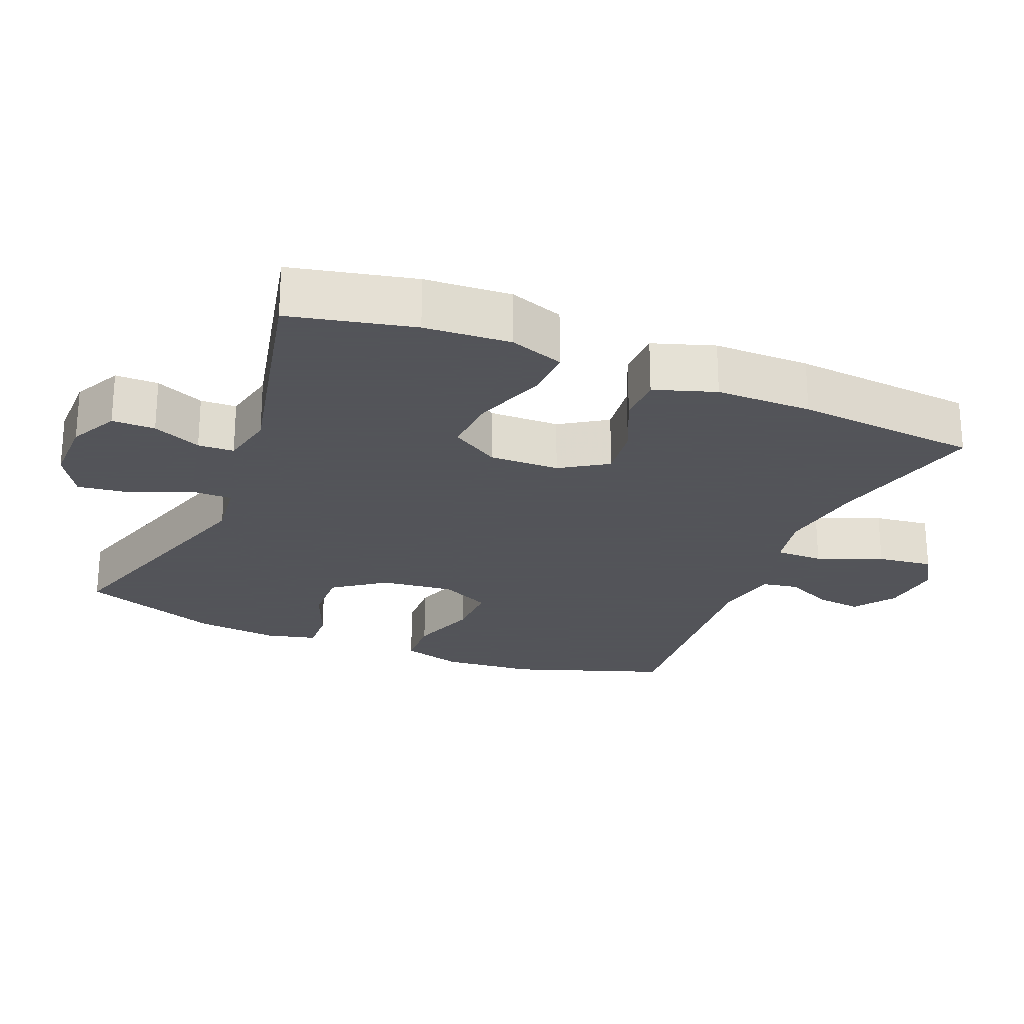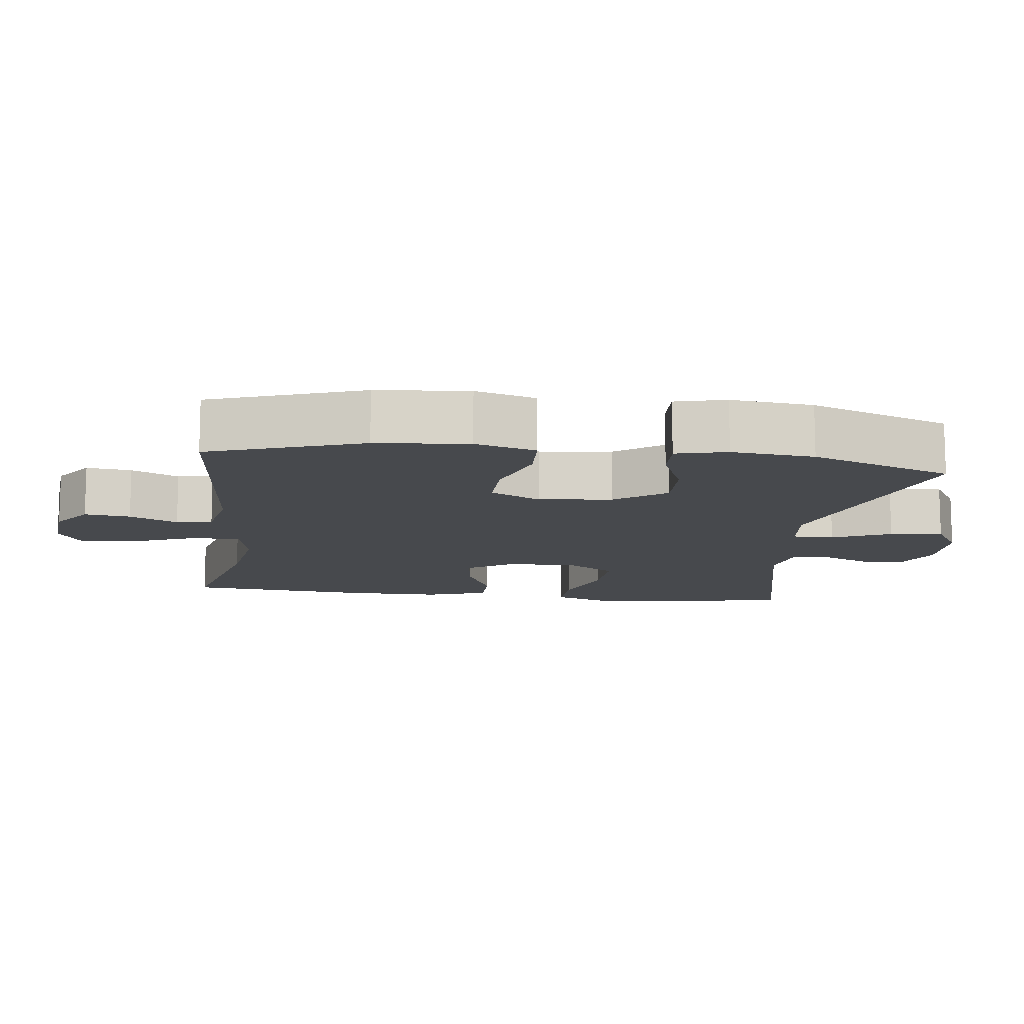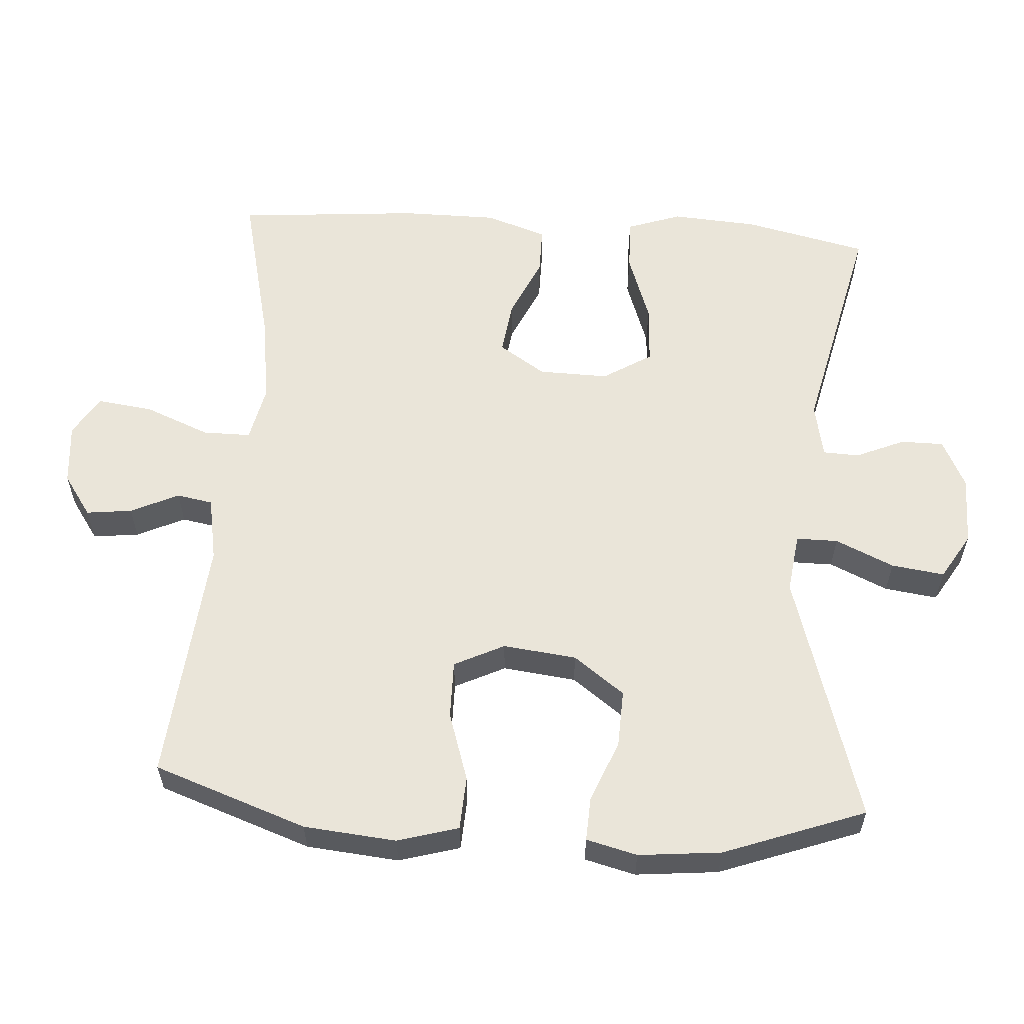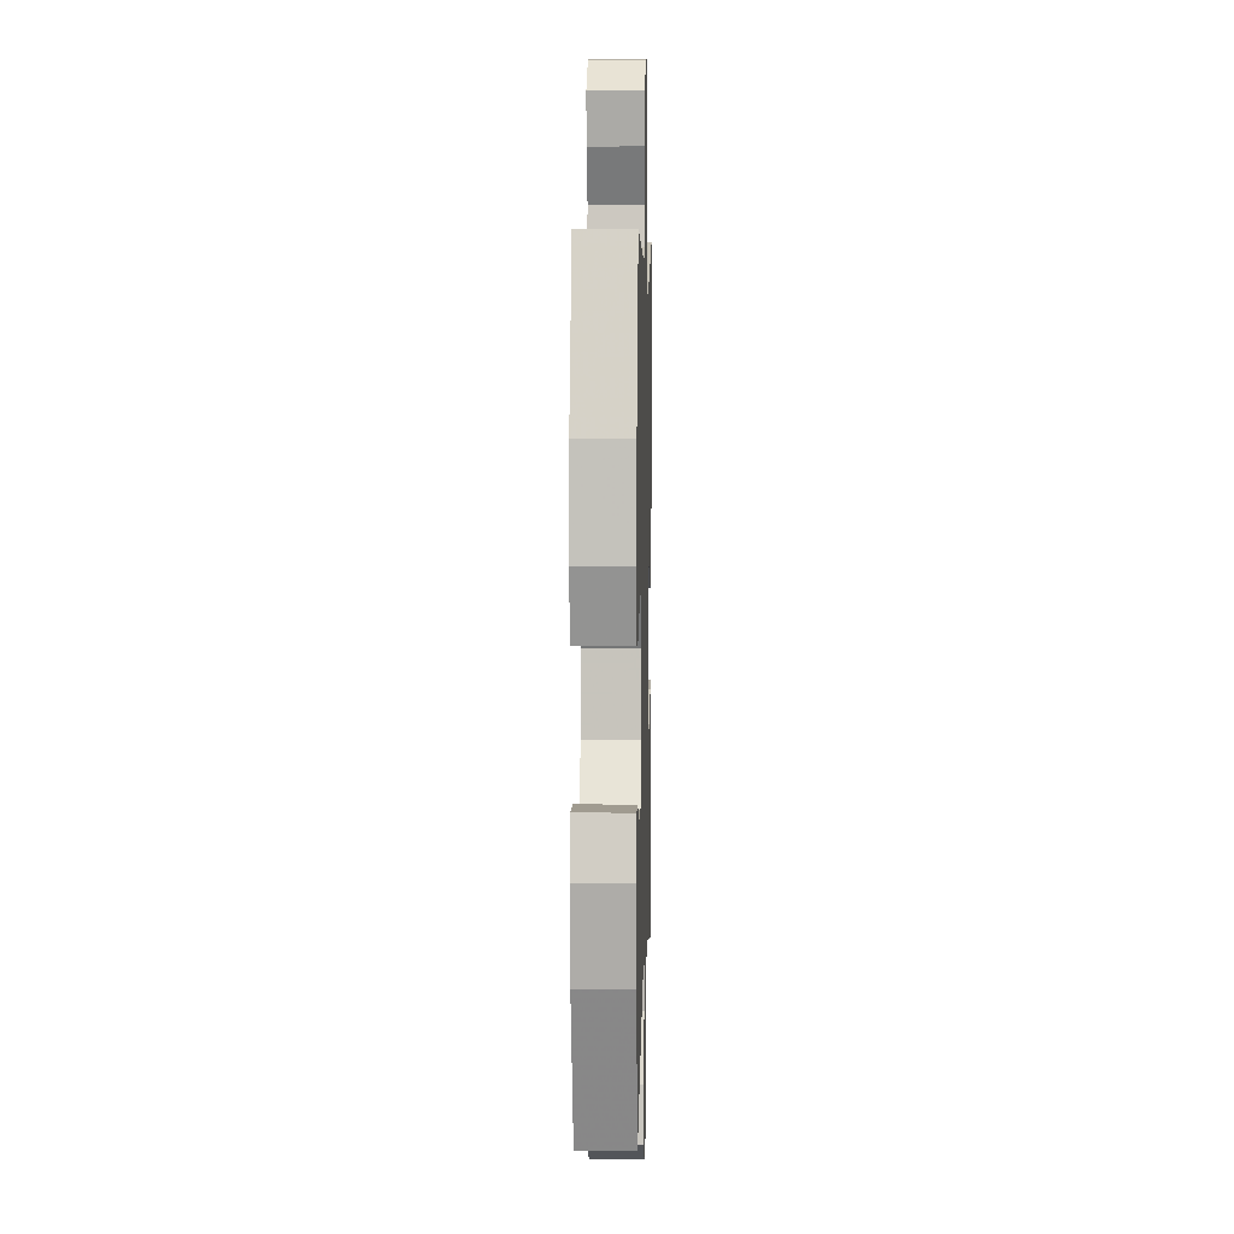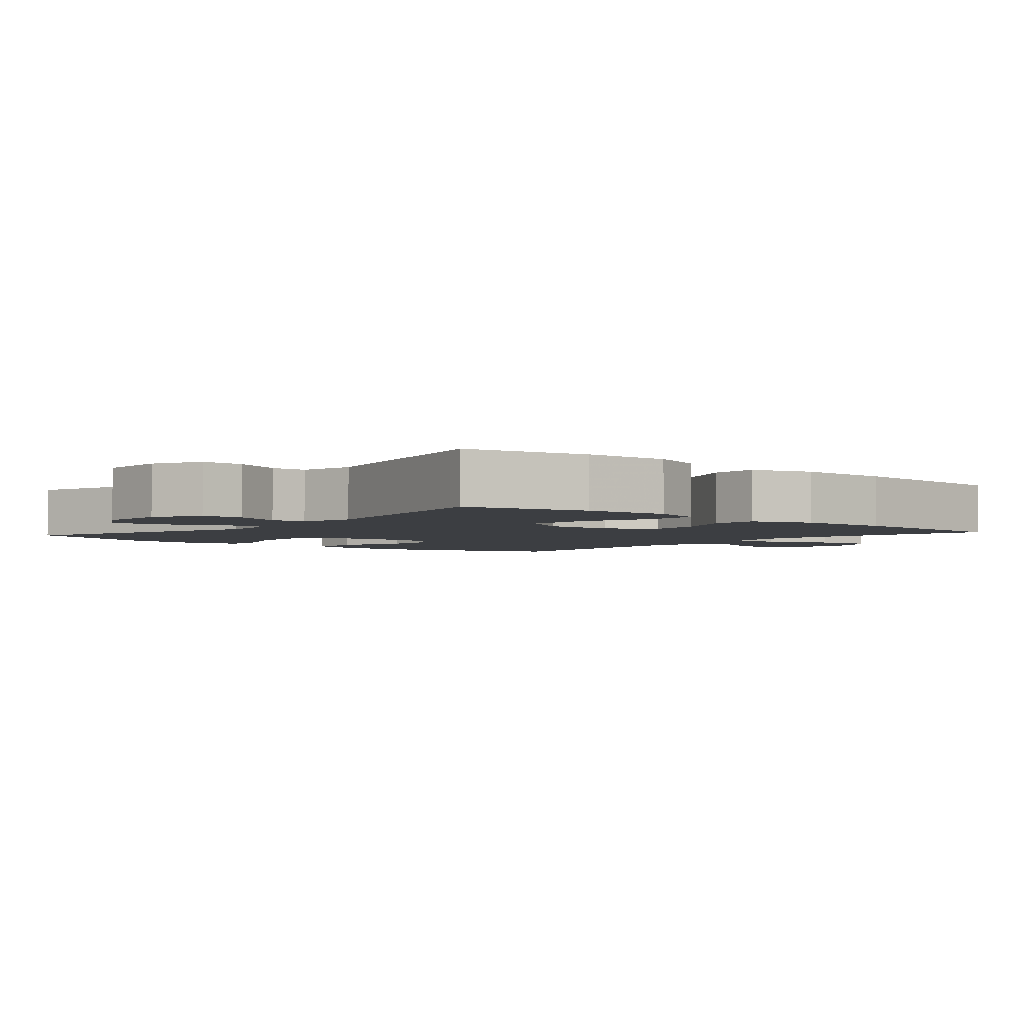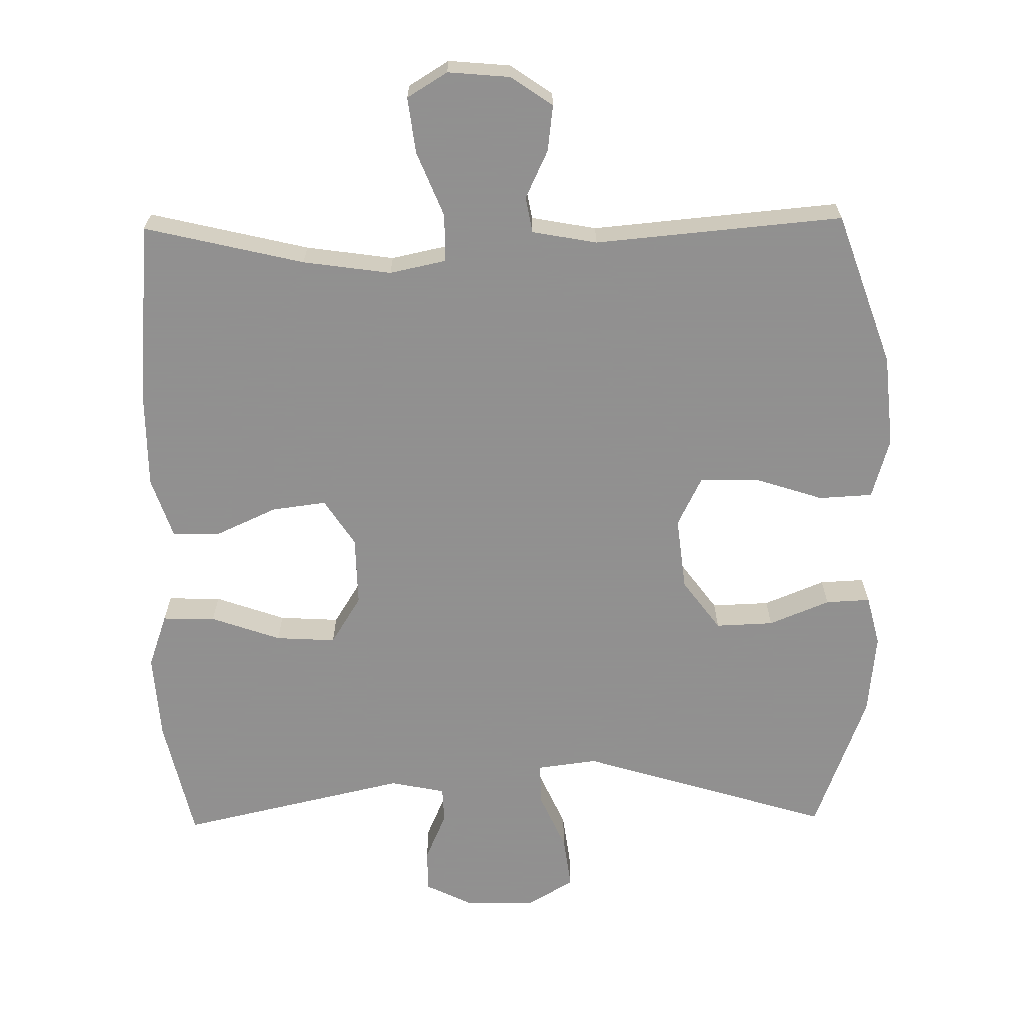
<metadata>
{"format":"obj","ext":"obj","renderer":"f3d","projection":"perspective","resolution":1024,"background":"white","views":[{"elev":-23.9,"azim":-112.5,"up":"+Y"},{"elev":-12.1,"azim":82.8,"up":"+Y"},{"elev":58.4,"azim":94.0,"up":"+Y"},{"elev":6.9,"azim":91.5,"up":"+Z"},{"elev":-3.2,"azim":-130.7,"up":"+Y"},{"elev":-65.8,"azim":0.9,"up":"+Y"}]}
</metadata>
<code>
v -0.5 0.07 -0.5
v -0.539 0.07 -0.325
v -0.547 0.07 -0.203
v -0.52 0.07 -0.126
v -0.445 0.07 -0.128
v -0.346 0.07 -0.163
v -0.261 0.07 -0.168
v -0.218 0.07 -0.099
v -0.22 0.07 0
v -0.263 0.07 0.066
v -0.34 0.07 0.056
v -0.426 0.07 0.017
v -0.494 0.07 0.017
v -0.523 0.07 0.104
v -0.523 0.07 0.24
v -0.5 0.07 0.5
v -0.274 0.07 0.446
v -0.149 0.07 0.428
v -0.069 0.07 0.445
v -0.069 0.07 0.513
v -0.106 0.07 0.605
v -0.116 0.07 0.684
v -0.059 0.07 0.719
v 0.029 0.07 0.711
v 0.088 0.07 0.67
v 0.08 0.07 0.605
v 0.048 0.07 0.537
v 0.057 0.07 0.486
v 0.149 0.07 0.469
v 0.5 0.07 0.5
v 0.576 0.07 0.283
v 0.588 0.07 0.152
v 0.563 0.07 0.066
v 0.487 0.07 0.062
v 0.389 0.07 0.094
v 0.307 0.07 0.095
v 0.272 0.07 0.024
v 0.284 0.07 -0.08
v 0.337 0.07 -0.152
v 0.419 0.07 -0.149
v 0.505 0.07 -0.114
v 0.568 0.07 -0.111
v 0.586 0.07 -0.183
v 0.574 0.07 -0.3
v 0.5 0.07 -0.5
v 0.144 0.07 -0.391
v 0.059 0.07 -0.402
v 0.059 0.07 -0.461
v 0.096 0.07 -0.544
v 0.106 0.07 -0.619
v 0.041 0.07 -0.658
v -0.058 0.07 -0.658
v -0.127 0.07 -0.624
v -0.127 0.07 -0.563
v -0.097 0.07 -0.494
v -0.099 0.07 -0.443
v -0.177 0.07 -0.427
v -0.5 0 -0.5
v -0.539 0 -0.325
v -0.547 0 -0.203
v -0.52 0 -0.126
v -0.445 0 -0.128
v -0.346 0 -0.163
v -0.261 0 -0.168
v -0.218 0 -0.099
v -0.22 0 0
v -0.263 0 0.066
v -0.34 0 0.056
v -0.426 0 0.017
v -0.494 0 0.017
v -0.523 0 0.104
v -0.523 0 0.24
v -0.5 0 0.5
v -0.274 0 0.446
v -0.149 0 0.428
v -0.069 0 0.445
v -0.069 0 0.513
v -0.106 0 0.605
v -0.116 0 0.684
v -0.059 0 0.719
v 0.029 0 0.711
v 0.088 0 0.67
v 0.08 0 0.605
v 0.048 0 0.537
v 0.057 0 0.486
v 0.149 0 0.469
v 0.5 0 0.5
v 0.576 0 0.283
v 0.588 0 0.152
v 0.563 0 0.066
v 0.487 0 0.062
v 0.389 0 0.094
v 0.307 0 0.095
v 0.272 0 0.024
v 0.284 0 -0.08
v 0.337 0 -0.152
v 0.419 0 -0.149
v 0.505 0 -0.114
v 0.568 0 -0.111
v 0.586 0 -0.183
v 0.574 0 -0.3
v 0.5 0 -0.5
v 0.144 0 -0.391
v 0.059 0 -0.402
v 0.059 0 -0.461
v 0.096 0 -0.544
v 0.106 0 -0.619
v 0.041 0 -0.658
v -0.058 0 -0.658
v -0.127 0 -0.624
v -0.127 0 -0.563
v -0.097 0 -0.494
v -0.099 0 -0.443
v -0.177 0 -0.427
f 53 54 55
f 52 53 55
f 51 52 55
f 50 51 55
f 49 50 55
f 48 49 55
f 47 48 55 56
f 44 45 46
f 43 44 46
f 42 43 46
f 41 42 46
f 40 41 46
f 39 40 46 47
f 47 56 57
f 39 47 57
f 38 39 57
f 33 34 35
f 32 33 35
f 31 32 35
f 30 31 35
f 29 30 35
f 28 29 35 36
f 25 26 27
f 24 25 27
f 23 24 27
f 22 23 27
f 21 22 27
f 20 21 27
f 19 20 27 28
f 15 16 17
f 14 15 17
f 13 14 17
f 12 13 17
f 11 12 17
f 10 11 17 18
f 9 10 18 19
f 4 5 6
f 3 4 6
f 2 3 6
f 1 2 6
f 57 1 6
f 57 6 7
f 57 7 8
f 38 57 8
f 37 38 8
f 28 36 37
f 19 28 37
f 9 19 37
f 8 9 37
f 112 111 110
f 112 110 109
f 112 109 108
f 112 108 107
f 112 107 106
f 112 106 105
f 113 112 105 104
f 103 102 101
f 103 101 100
f 103 100 99
f 103 99 98
f 103 98 97
f 104 103 97 96
f 114 113 104
f 114 104 96
f 114 96 95
f 92 91 90
f 92 90 89
f 92 89 88
f 92 88 87
f 92 87 86
f 93 92 86 85
f 84 83 82
f 84 82 81
f 84 81 80
f 84 80 79
f 84 79 78
f 84 78 77
f 85 84 77 76
f 74 73 72
f 74 72 71
f 74 71 70
f 74 70 69
f 74 69 68
f 75 74 68 67
f 76 75 67 66
f 63 62 61
f 63 61 60
f 63 60 59
f 63 59 58
f 63 58 114
f 64 63 114
f 65 64 114
f 65 114 95
f 65 95 94
f 94 93 85
f 94 85 76
f 94 76 66
f 94 66 65
f 1 58 59 2
f 2 59 60 3
f 3 60 61 4
f 4 61 62 5
f 5 62 63 6
f 6 63 64 7
f 7 64 65 8
f 8 65 66 9
f 9 66 67 10
f 10 67 68 11
f 11 68 69 12
f 12 69 70 13
f 13 70 71 14
f 14 71 72 15
f 15 72 73 16
f 16 73 74 17
f 17 74 75 18
f 18 75 76 19
f 19 76 77 20
f 20 77 78 21
f 21 78 79 22
f 22 79 80 23
f 23 80 81 24
f 24 81 82 25
f 25 82 83 26
f 26 83 84 27
f 27 84 85 28
f 28 85 86 29
f 29 86 87 30
f 30 87 88 31
f 31 88 89 32
f 32 89 90 33
f 33 90 91 34
f 34 91 92 35
f 35 92 93 36
f 36 93 94 37
f 37 94 95 38
f 38 95 96 39
f 39 96 97 40
f 40 97 98 41
f 41 98 99 42
f 42 99 100 43
f 43 100 101 44
f 44 101 102 45
f 45 102 103 46
f 46 103 104 47
f 47 104 105 48
f 48 105 106 49
f 49 106 107 50
f 50 107 108 51
f 51 108 109 52
f 52 109 110 53
f 53 110 111 54
f 54 111 112 55
f 55 112 113 56
f 56 113 114 57
f 57 114 58 1

</code>
